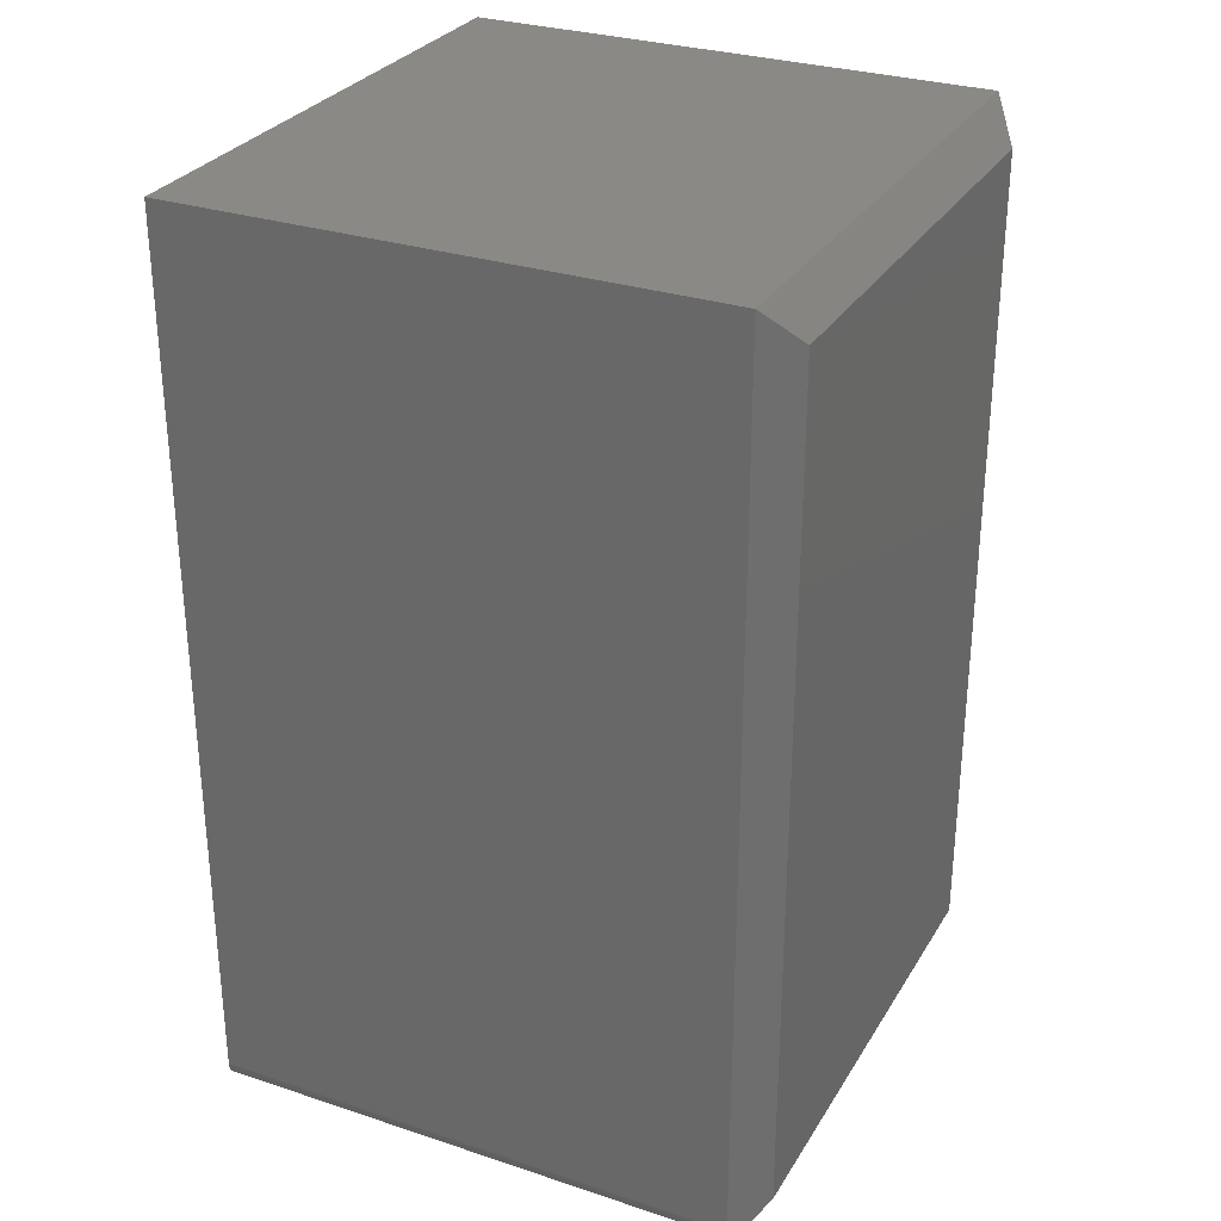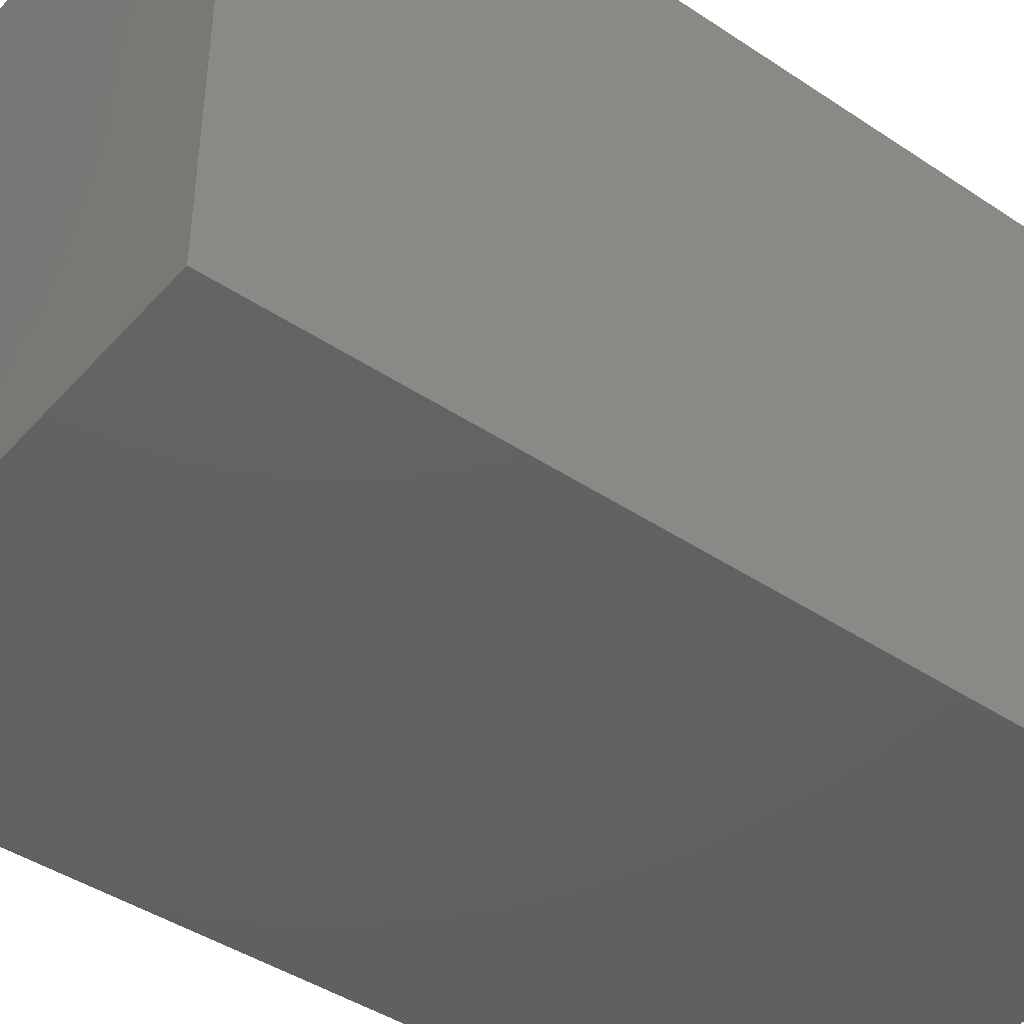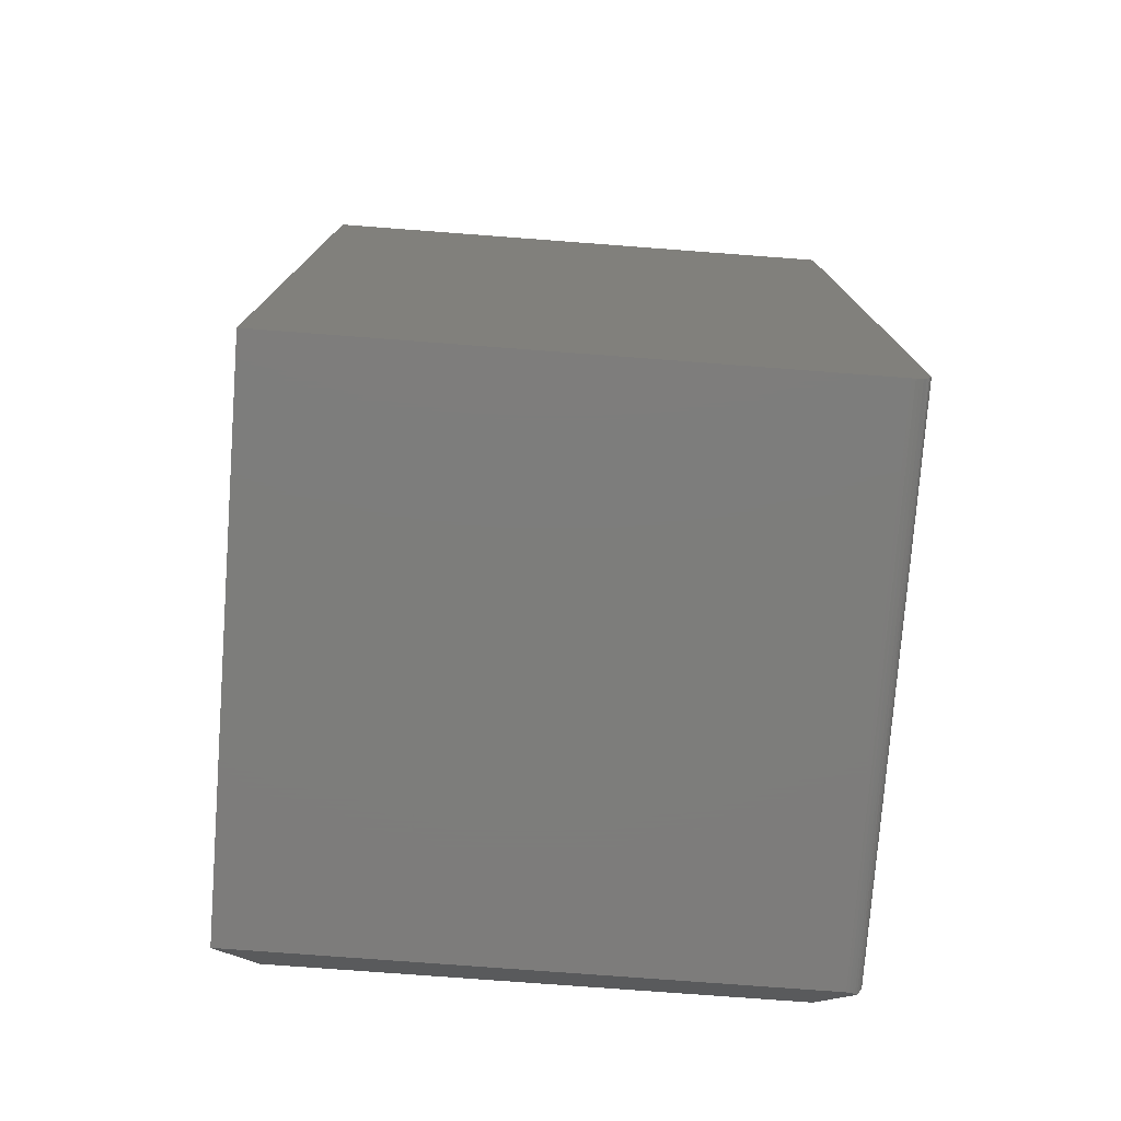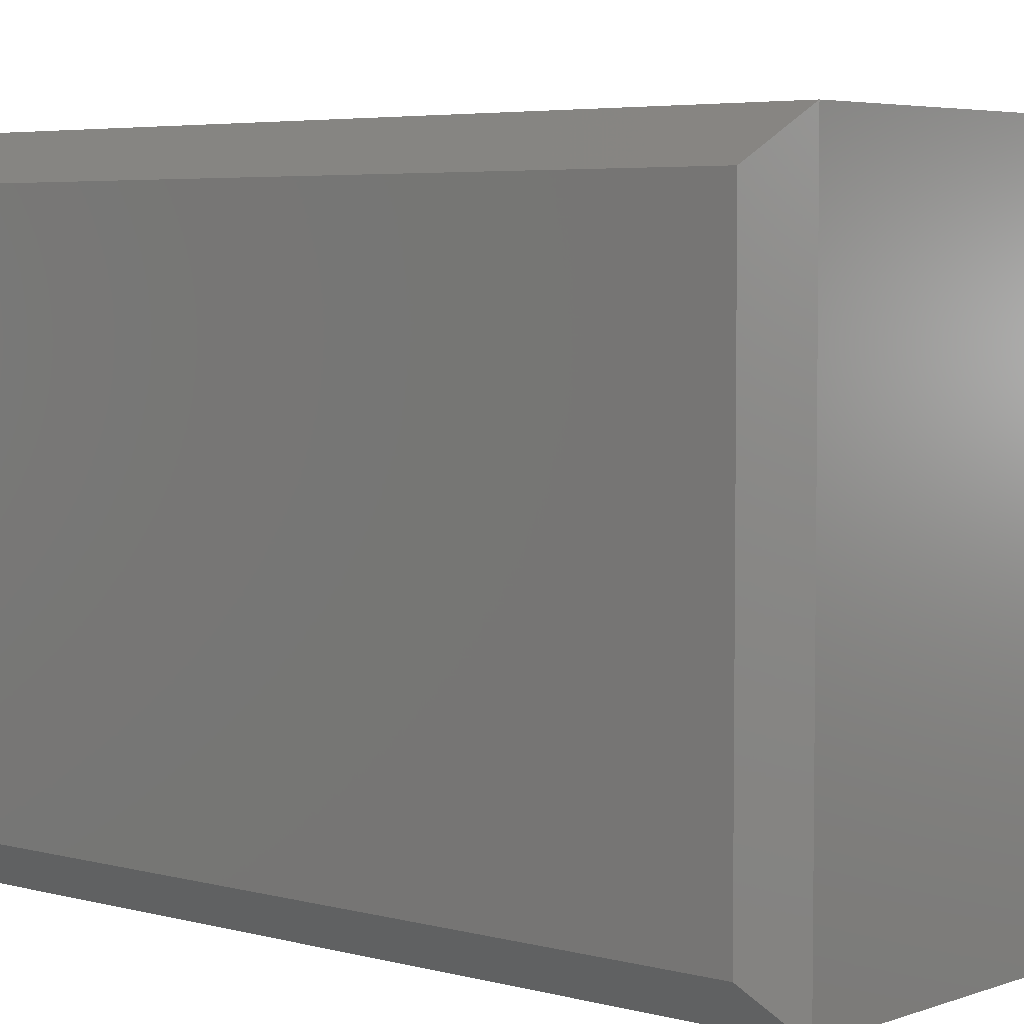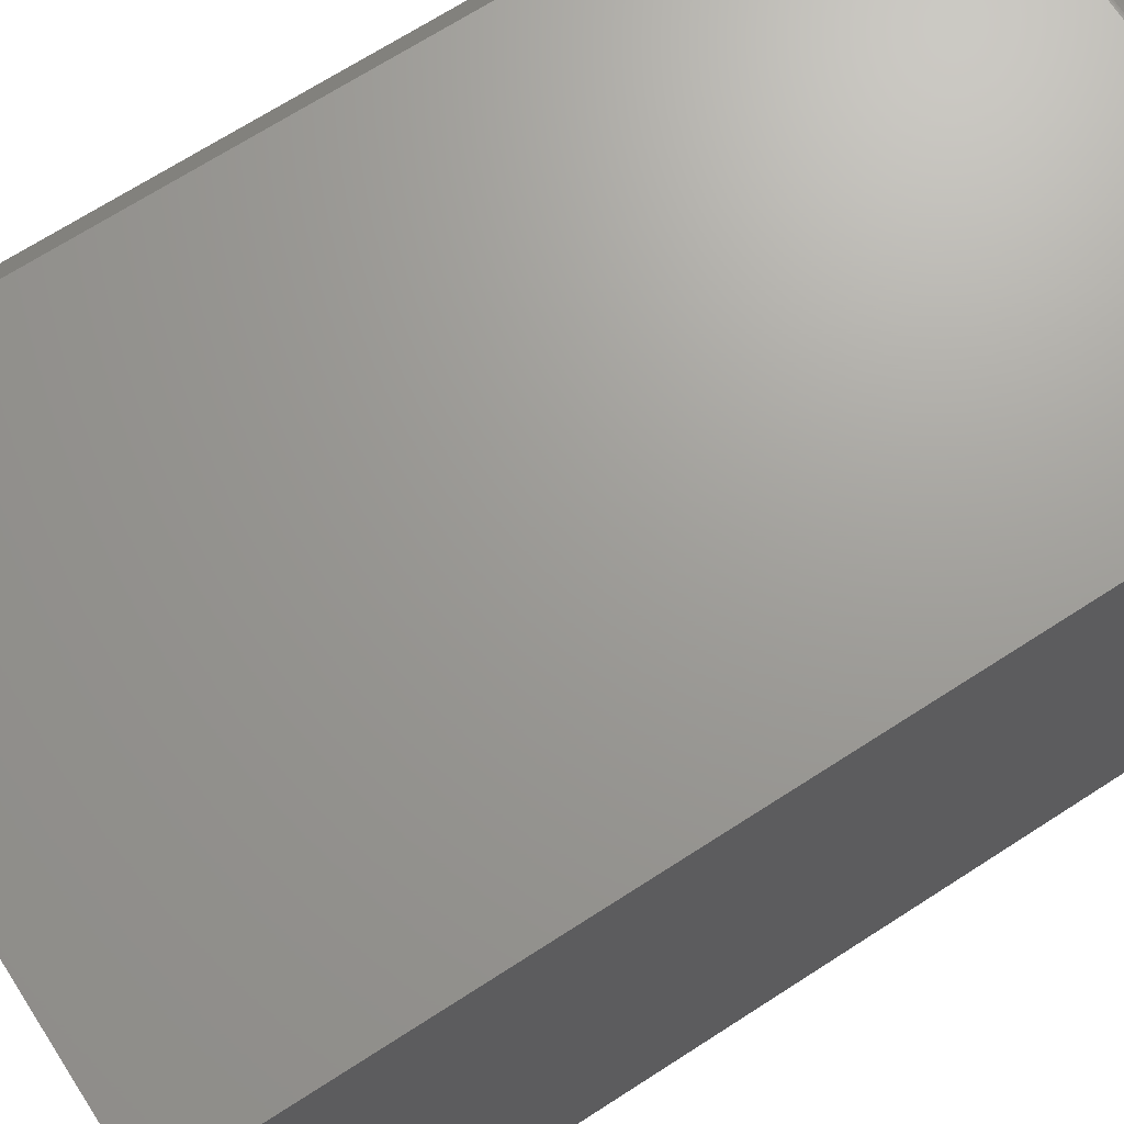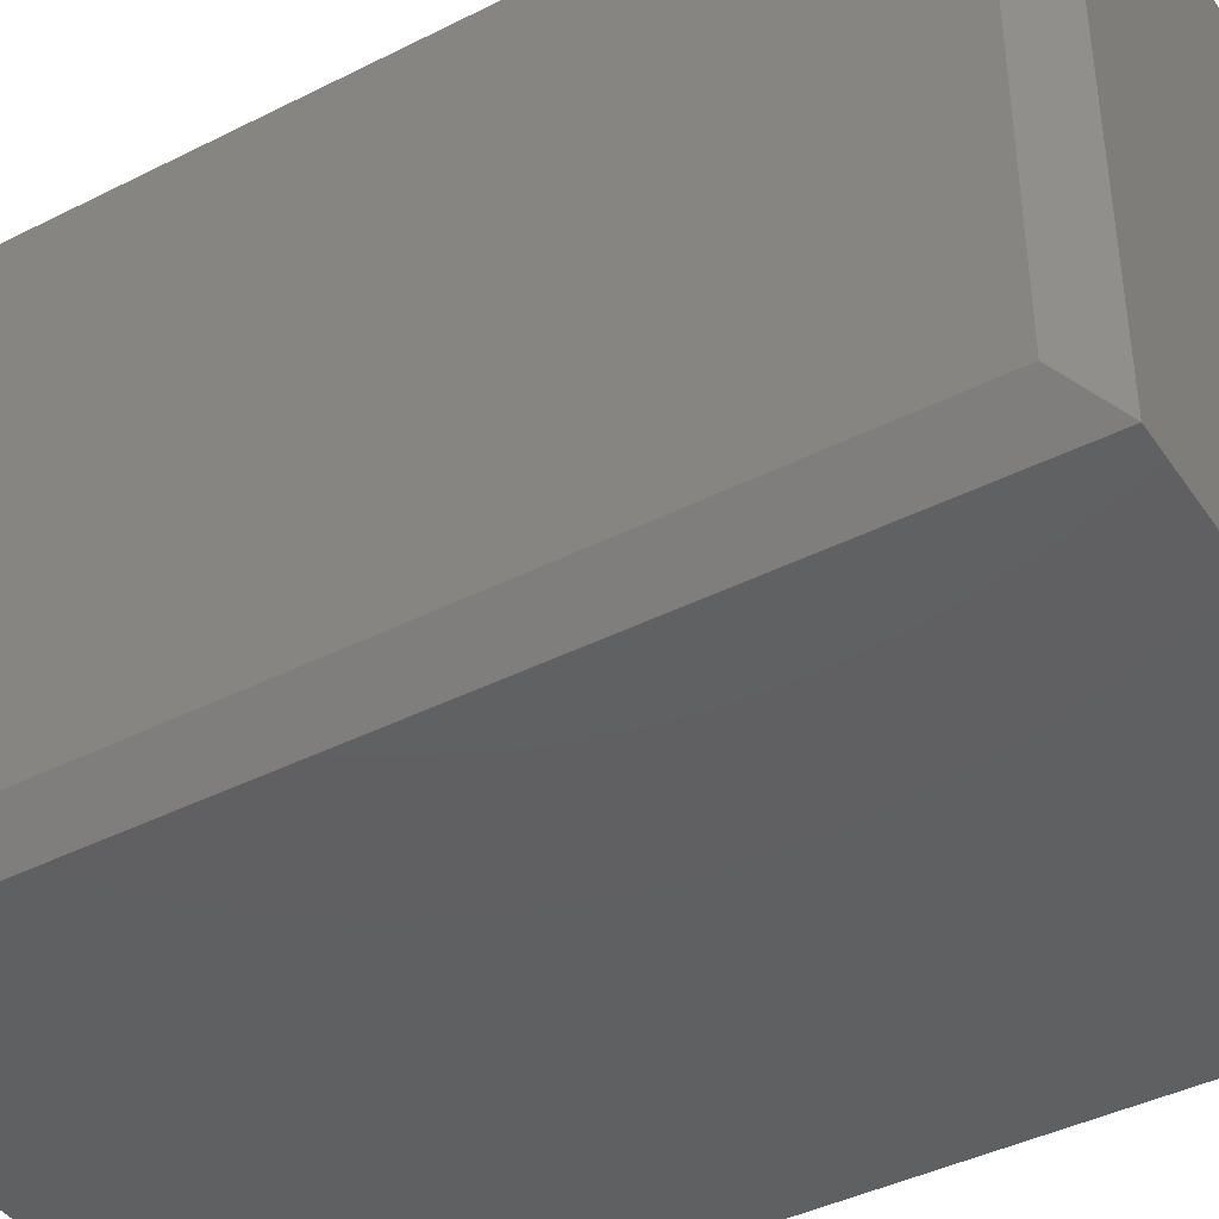
<metadata>
{"format":"stl","ext":"stl","renderer":"f3d","projection":"perspective","resolution":1024,"background":"white","views":[{"elev":29.6,"azim":-154.2,"up":"+Z"},{"elev":-43.2,"azim":51.7,"up":"+Y"},{"elev":-76.5,"azim":85.7,"up":"+Z"},{"elev":4.6,"azim":-49.0,"up":"+Y"},{"elev":69.1,"azim":57.1,"up":"+Y"},{"elev":-41.6,"azim":-58.6,"up":"+Y"}]}
</metadata>
<code>
# stl→obj: 30 verts, 56 faces
v 0 -0.03125 0.03125
v 0 -0.03125 0.7188
v 0.02344 5.551e-17 0.75
v 0.02344 5.551e-17 0.01562
v 0.02332 -0.0001594 0.0134
v 0.0229 -0.000713 0.01096
v 0.0222 -0.001653 0.008631
v 0.02122 -0.002955 0.006482
v 0.02001 -0.004576 0.004576
v 0.02121 -0.006457 0.002972
v 0.02216 -0.008532 0.001703
v 0.02286 -0.01079 0.0007677
v 0.02329 -0.01318 0.0001932
v 0.02344 -0.01562 0
v 0.02344 -0.4609 0
v 0 -0.4297 0.03125
v 0.4609 -0.4609 0
v 0.4609 -0.01562 0
v 0.4609 5.551e-17 0.01562
v 0.4609 5.551e-17 0.75
v 0.4609 -0.01258 0.0003002
v 0.4609 -0.009646 0.001189
v 0.4609 -0.4609 0.75
v 0.4609 -0.001189 0.009646
v 0.4609 -0.0003002 0.01258
v 0.4609 -0.006944 0.002633
v 0.4609 -0.004576 0.004576
v 0.4609 -0.002633 0.006944
v 0.02344 -0.4609 0.75
v 0 -0.4297 0.7188
f 1 2 3
f 1 3 4
f 1 4 5
f 1 5 6
f 1 6 7
f 1 7 8
f 1 8 9
f 1 9 10
f 1 10 11
f 1 11 12
f 1 12 13
f 1 13 14
f 1 14 15
f 1 15 16
f 15 14 17
f 17 14 18
f 19 4 20
f 20 4 3
f 18 21 22
f 23 17 24
f 23 24 25
f 23 25 19
f 23 19 20
f 17 18 22
f 17 22 26
f 17 26 27
f 17 27 28
f 17 28 24
f 22 11 26
f 26 11 10
f 24 7 6
f 24 6 5
f 9 8 27
f 9 27 26
f 9 26 10
f 18 14 21
f 21 14 13
f 21 13 22
f 22 13 12
f 22 12 11
f 7 24 8
f 8 24 28
f 8 28 27
f 4 19 5
f 5 19 25
f 5 25 24
f 29 23 3
f 3 23 20
f 1 16 2
f 2 16 30
f 15 17 29
f 29 17 23
f 15 29 16
f 16 29 30
f 29 3 30
f 30 3 2

</code>
